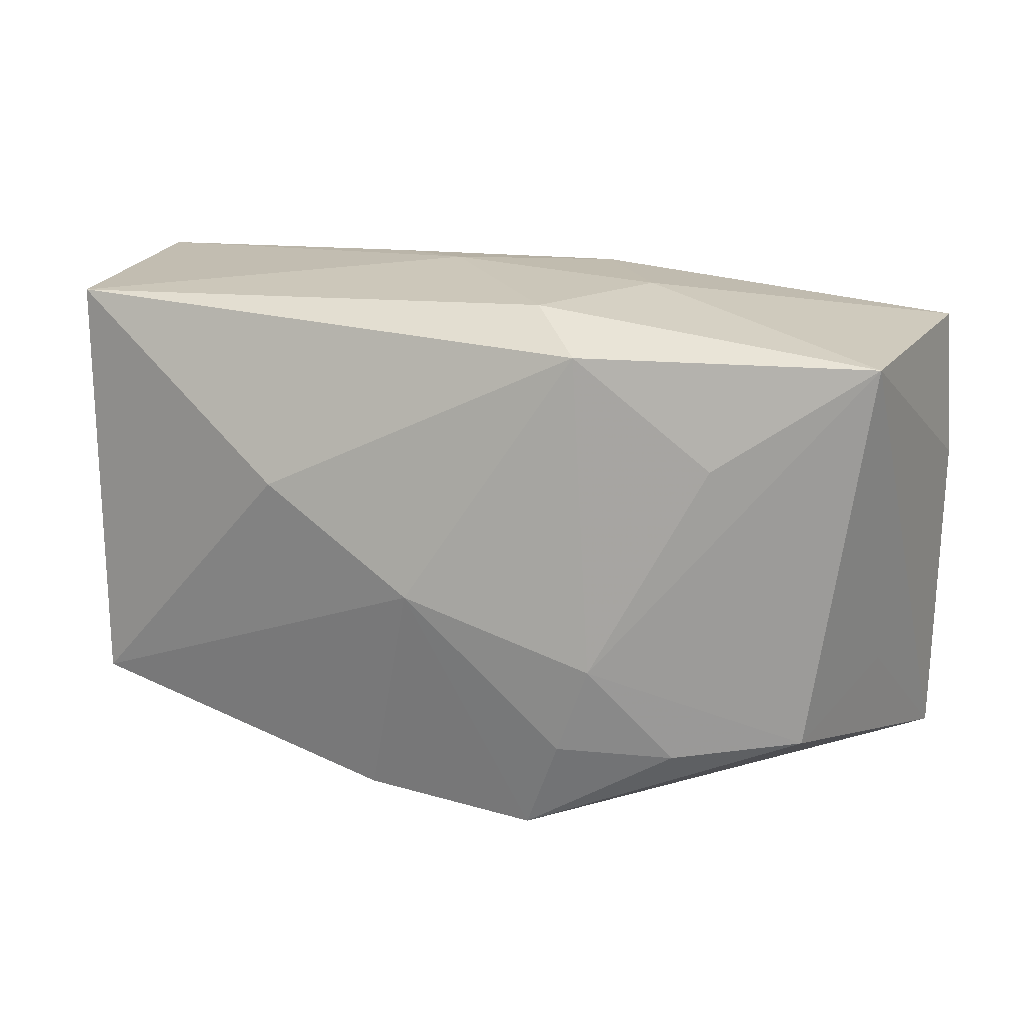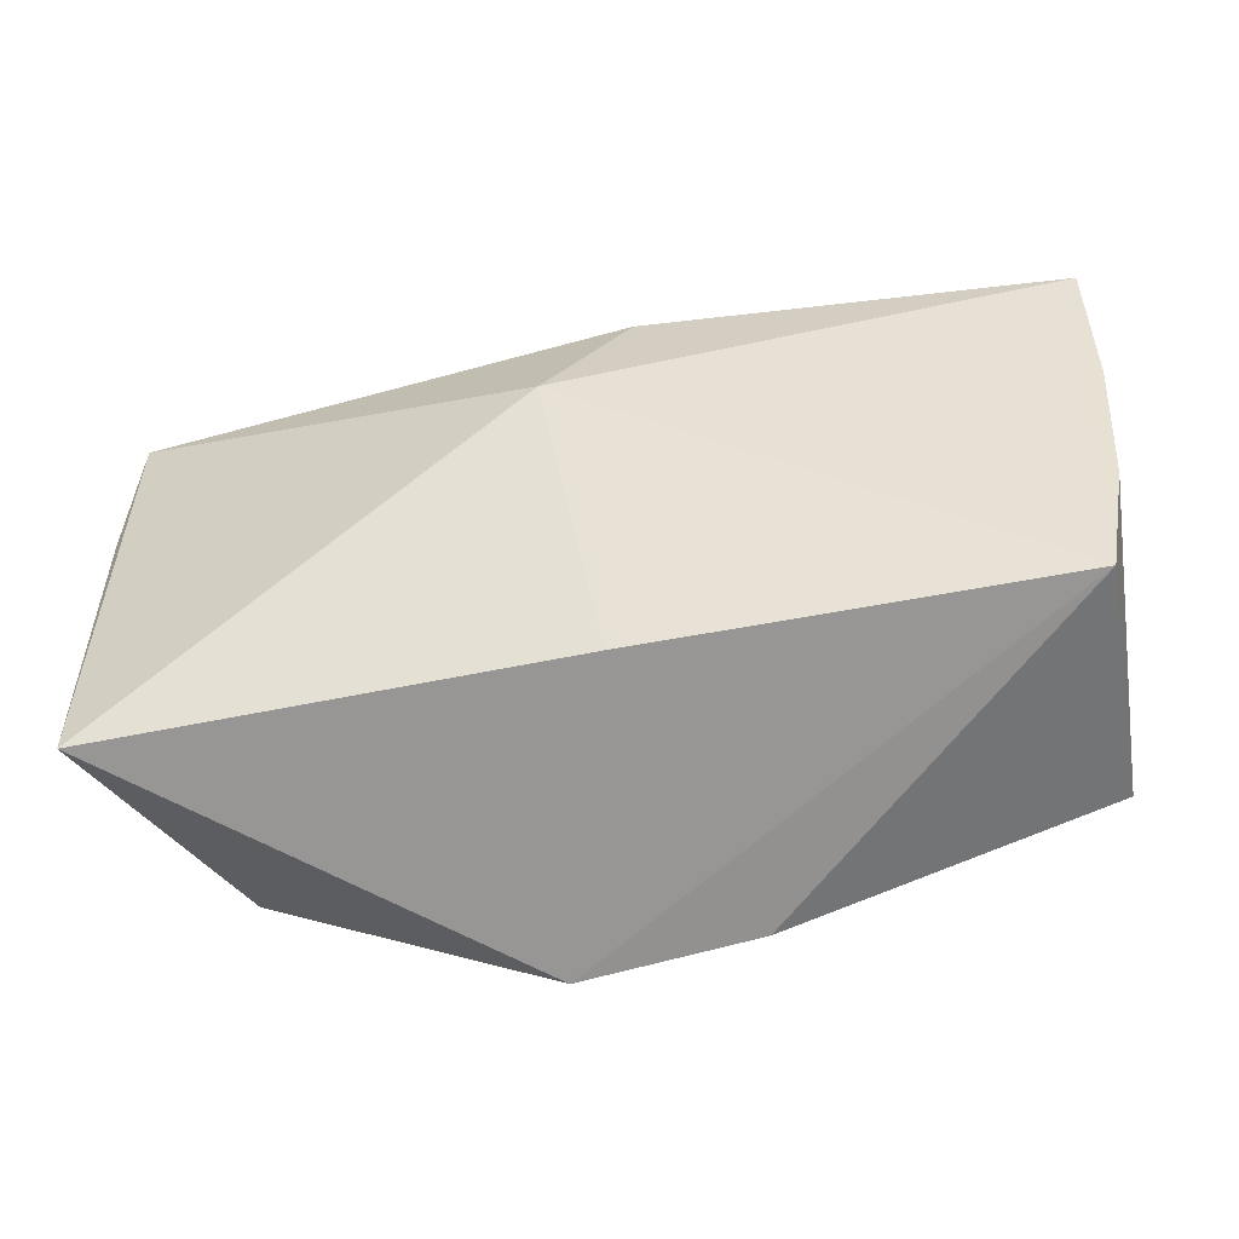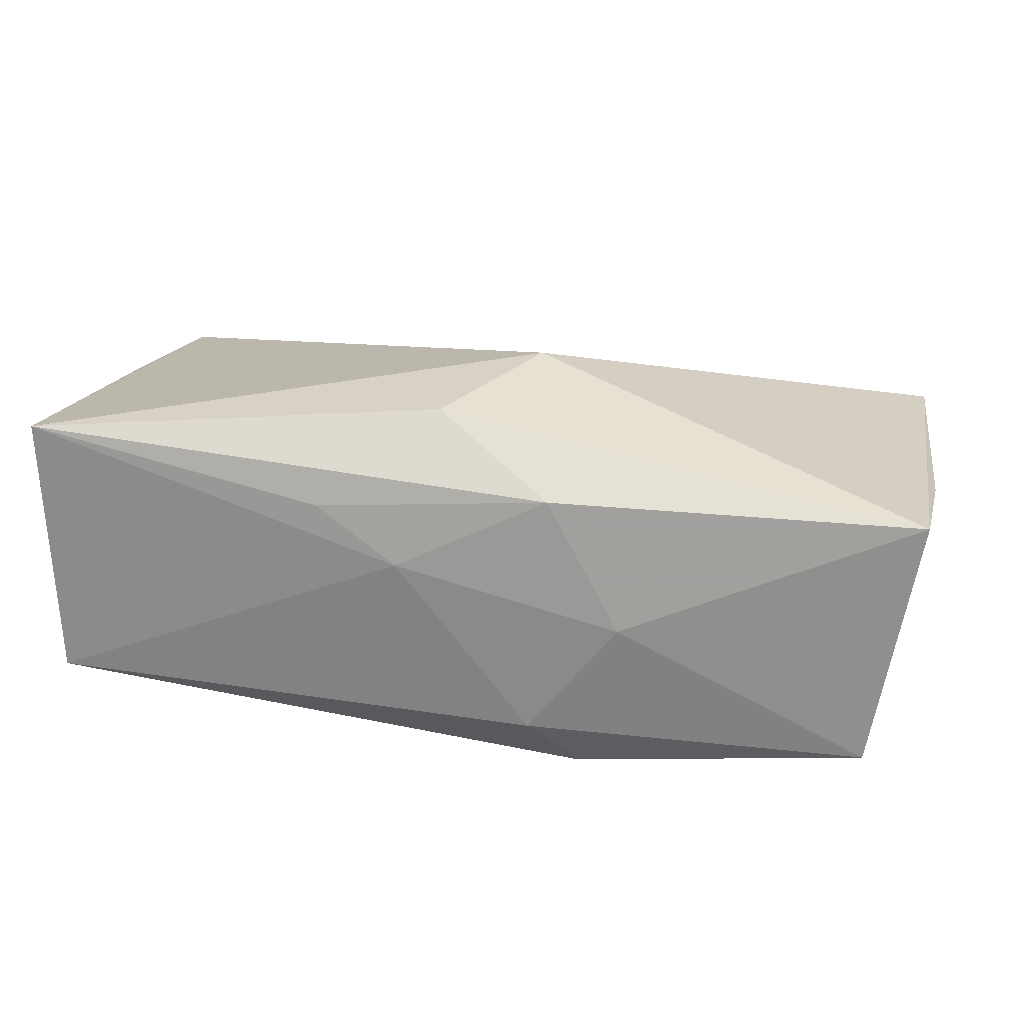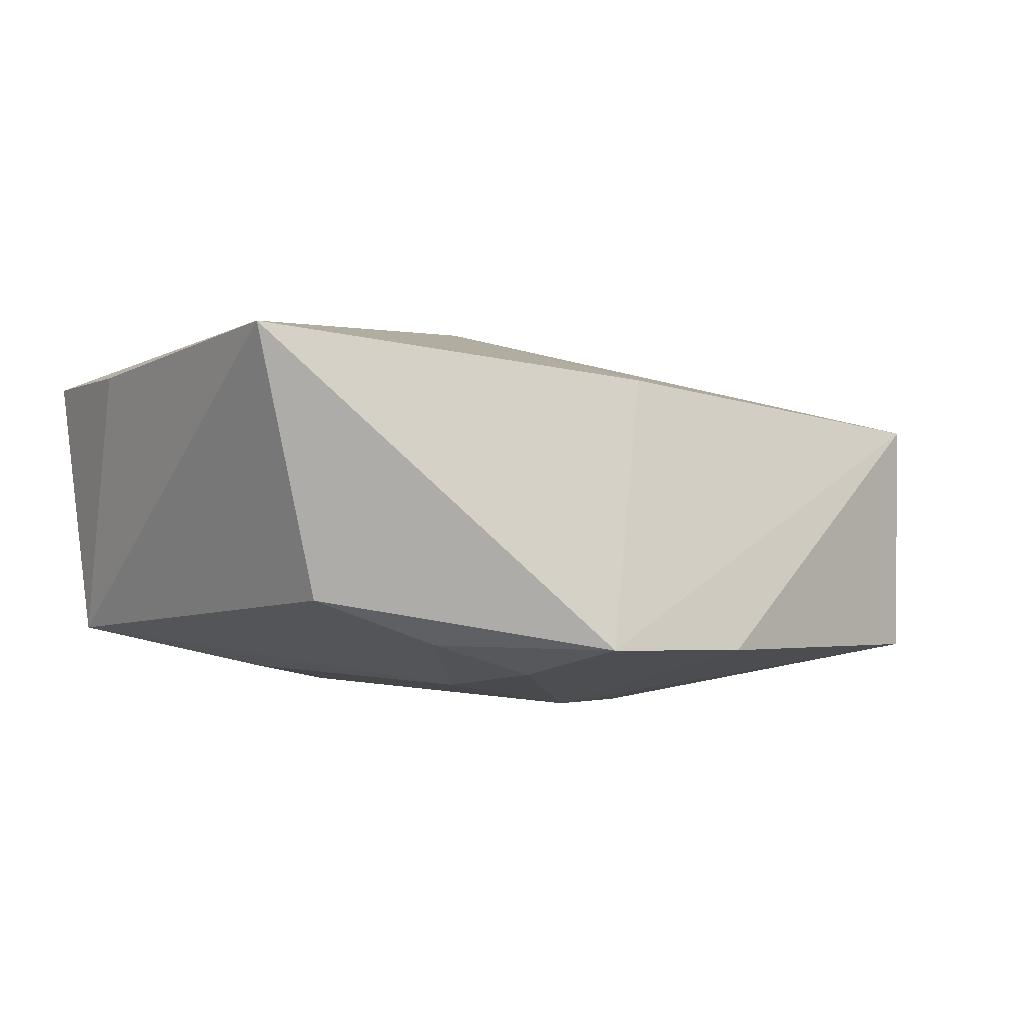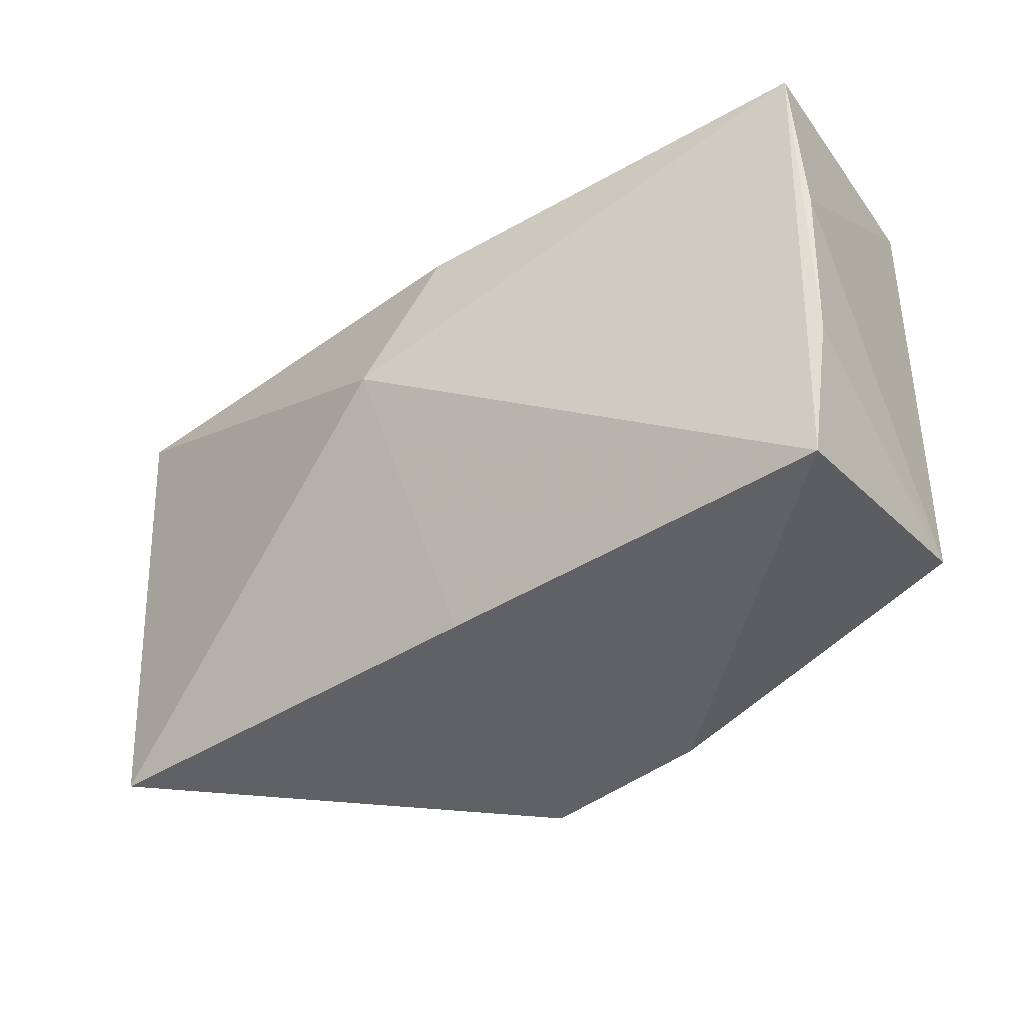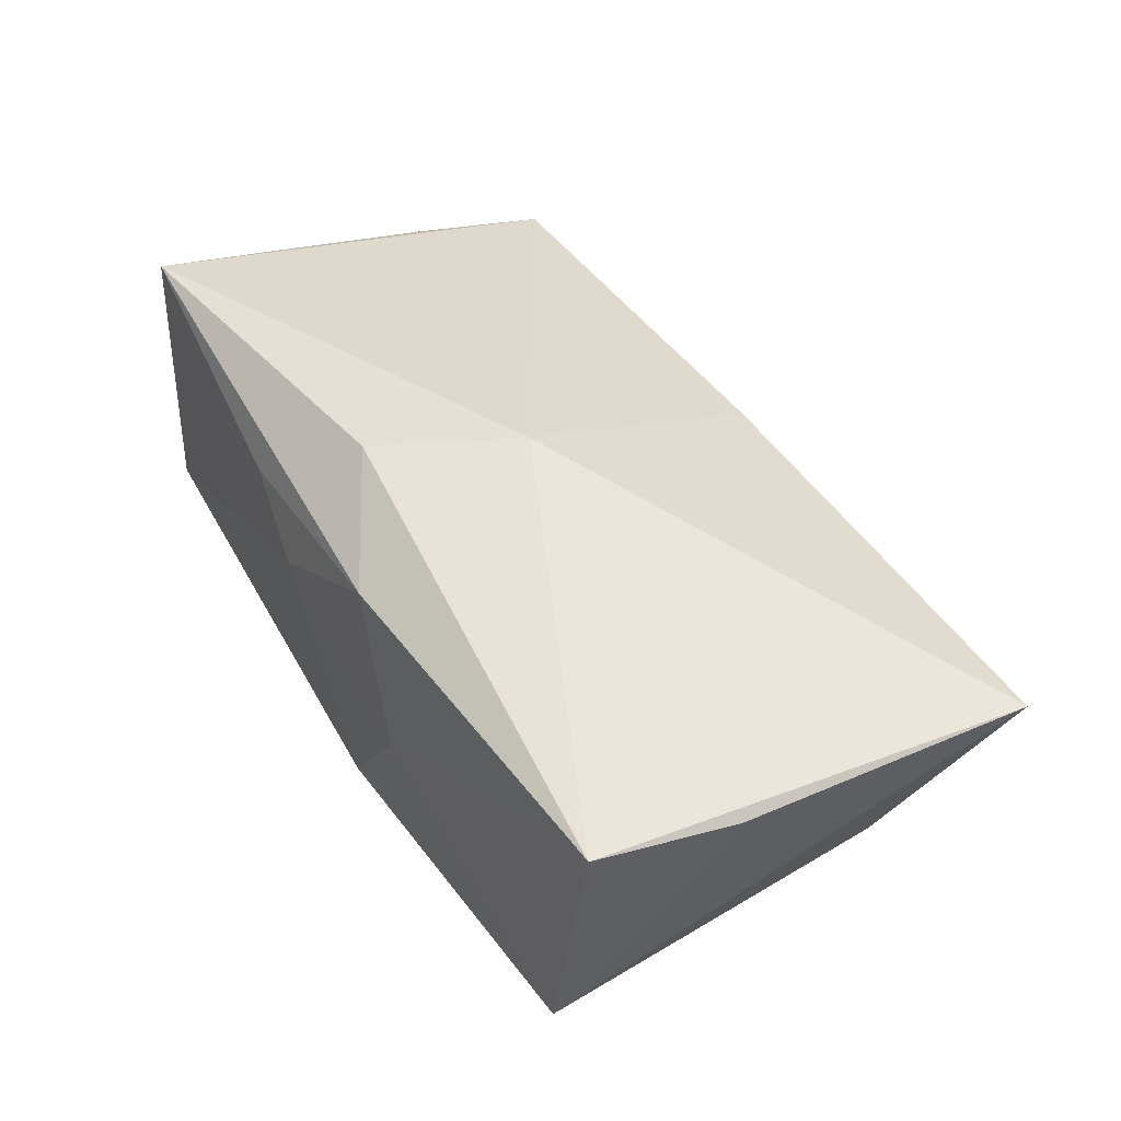
<metadata>
{"format":"obj","ext":"obj","renderer":"f3d","projection":"perspective","resolution":1024,"background":"white","views":[{"elev":20.8,"azim":-164.5,"up":"+Y"},{"elev":-59.0,"azim":8.2,"up":"+Y"},{"elev":25.0,"azim":-170.8,"up":"+Z"},{"elev":-12.3,"azim":-36.3,"up":"+Z"},{"elev":-39.5,"azim":35.0,"up":"+Y"},{"elev":42.2,"azim":-119.5,"up":"+Z"}]}
</metadata>
<code>
v -0.01408 0.02225 0.0009132
v -0.01023 -0.01683 -0.01818
v 0.00297 0.01552 0.01844
v 0.03885 -0.007772 0.01178
v -0.01043 0.01916 -0.01466
v 0.03651 -0.01961 0.01079
v -0.03179 -0.01564 -0.01344
v -0.0004474 -0.02123 0.009929
v -0.006059 0.02225 -0.009557
v -0.007085 -0.0255 -0.01674
v -0.04151 -0.02206 0.007751
v -0.02283 0.01009 -0.01535
v 0.005956 0.02225 0.005887
v -0.004476 0.003446 0.01981
v 0.0132 0.02131 0.01083
v -0.04164 0.005611 0.009324
v 0.004026 -0.003387 -0.01846
v 0.04005 0.00582 0.0135
v 0.00857 -0.02432 -0.01521
v -0.007566 0.0213 0.01263
v -0.04057 0.01853 0.01126
v 0.03874 0.02022 -0.008139
v -0.0365 0.01928 -0.01175
v 0.04013 0.0193 0.01587
v -0.01303 -0.008768 -0.01846
v 0.01771 0.005367 -0.01618
v -0.02051 -0.0172 -0.01646
v -0.03727 -0.01088 -0.00343
v 0.03736 -0.01738 -0.01127
f 21 11 14
f 14 6 24
f 11 10 8
f 8 10 6
f 14 11 8
f 8 6 14
f 3 21 14
f 14 24 3
f 21 3 20
f 20 3 24
f 6 10 19
f 19 29 6
f 19 10 17
f 17 29 19
f 4 24 6
f 6 29 4
f 5 9 22
f 13 24 22
f 22 9 13
f 15 24 13
f 13 20 15
f 15 20 24
f 1 20 13
f 13 9 1
f 21 20 1
f 7 10 11
f 24 4 18
f 18 4 29
f 18 22 24
f 29 22 18
f 26 29 17
f 26 22 29
f 17 5 26
f 5 22 26
f 25 5 17
f 25 12 5
f 12 25 23
f 23 25 7
f 21 1 23
f 5 12 23
f 23 1 9
f 23 9 5
f 10 7 27
f 7 25 27
f 11 21 16
f 16 23 11
f 21 23 16
f 28 7 11
f 11 23 28
f 28 23 7
f 10 27 2
f 2 27 25
f 17 10 2
f 2 25 17

</code>
